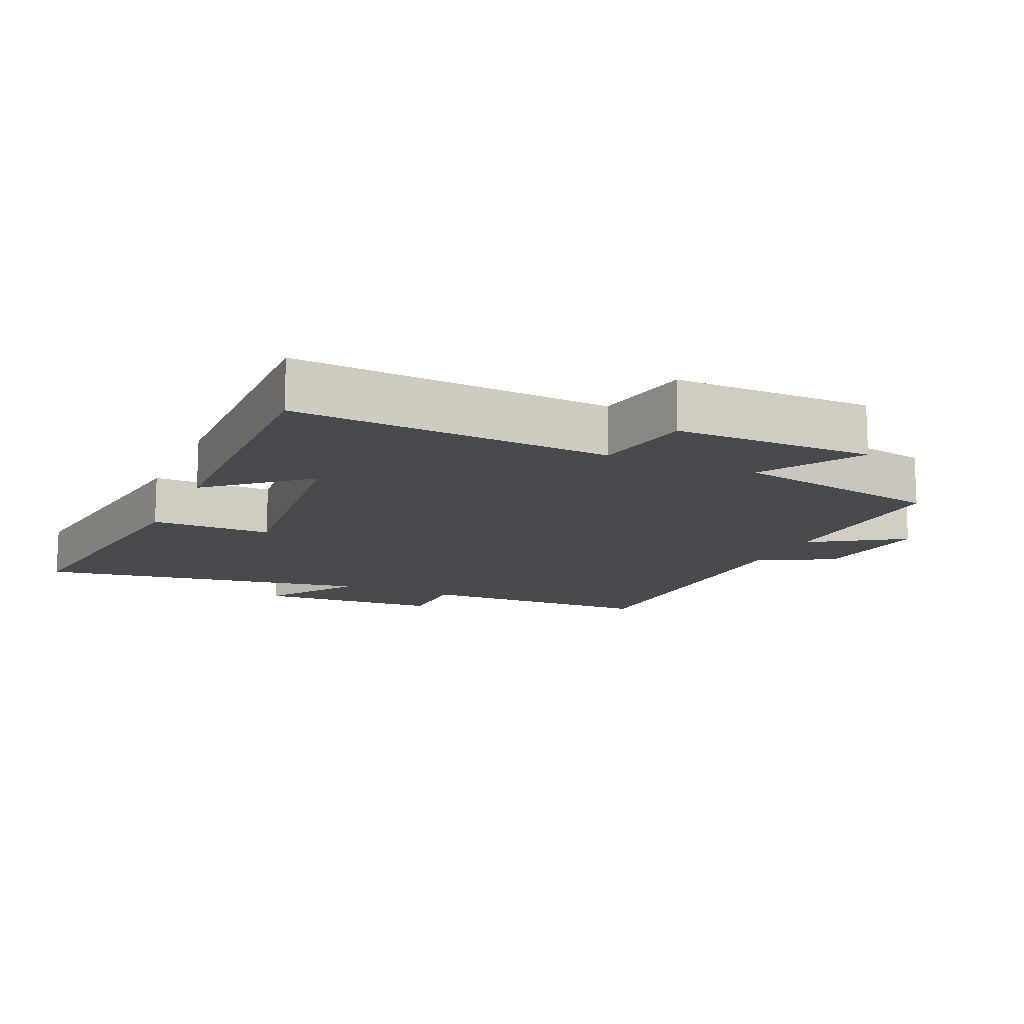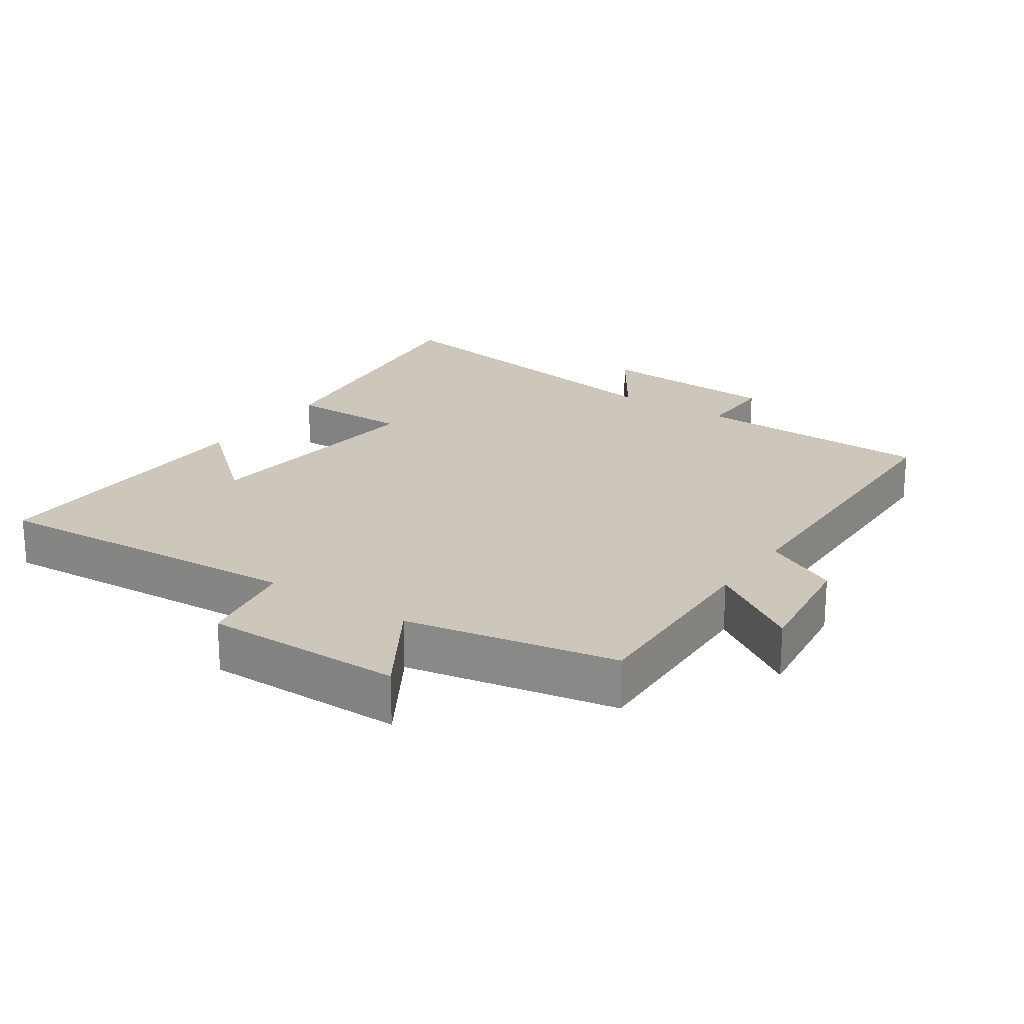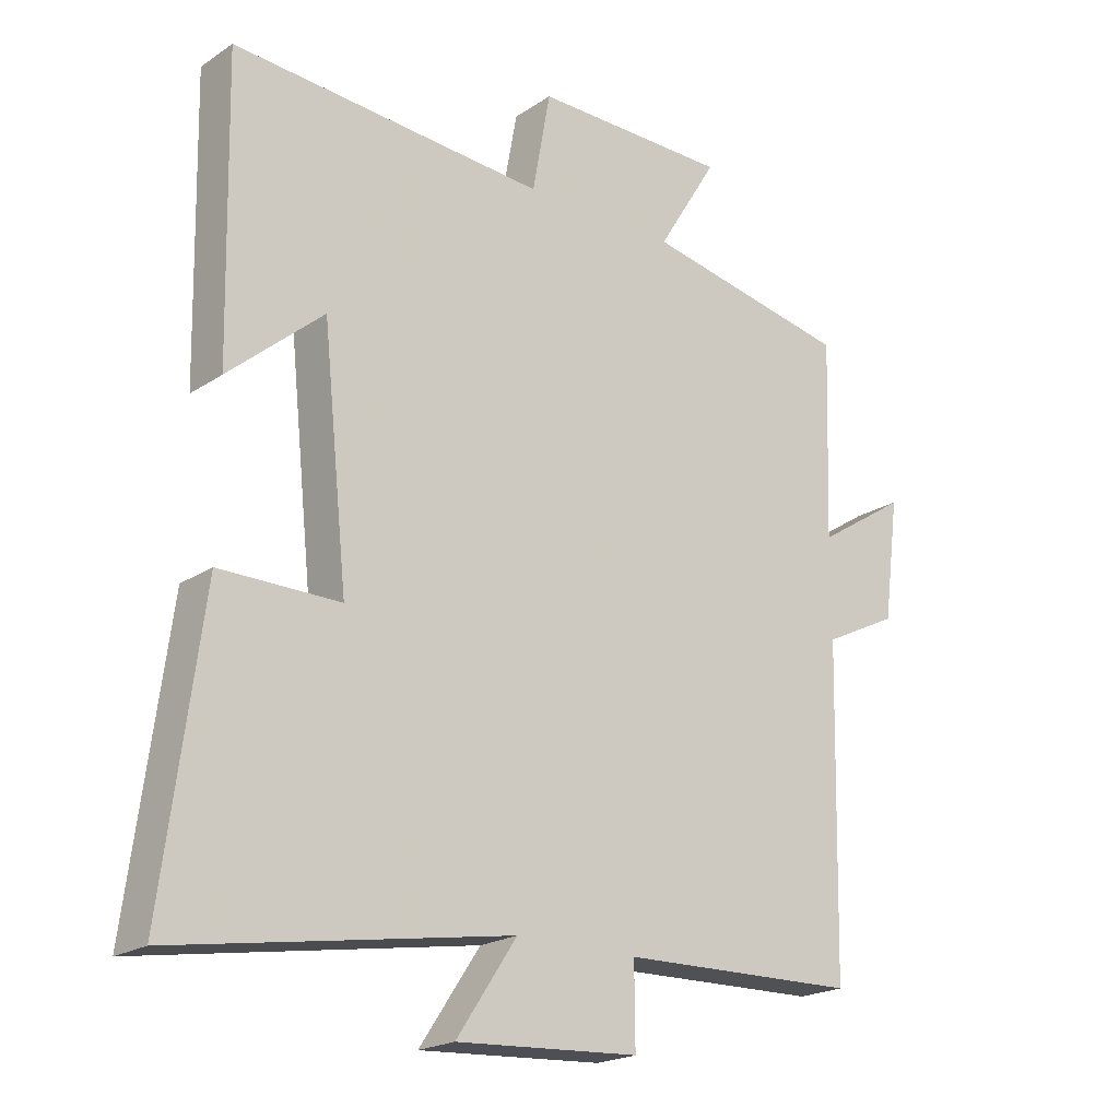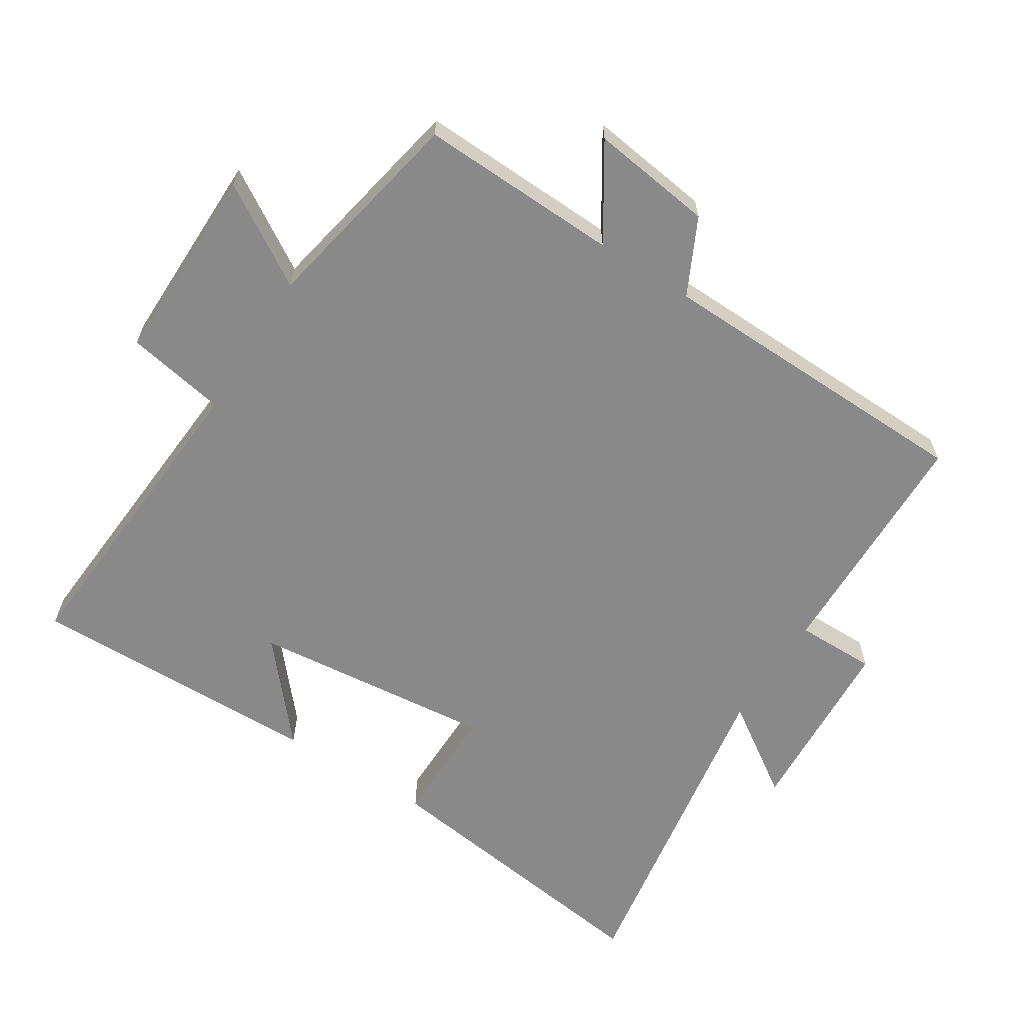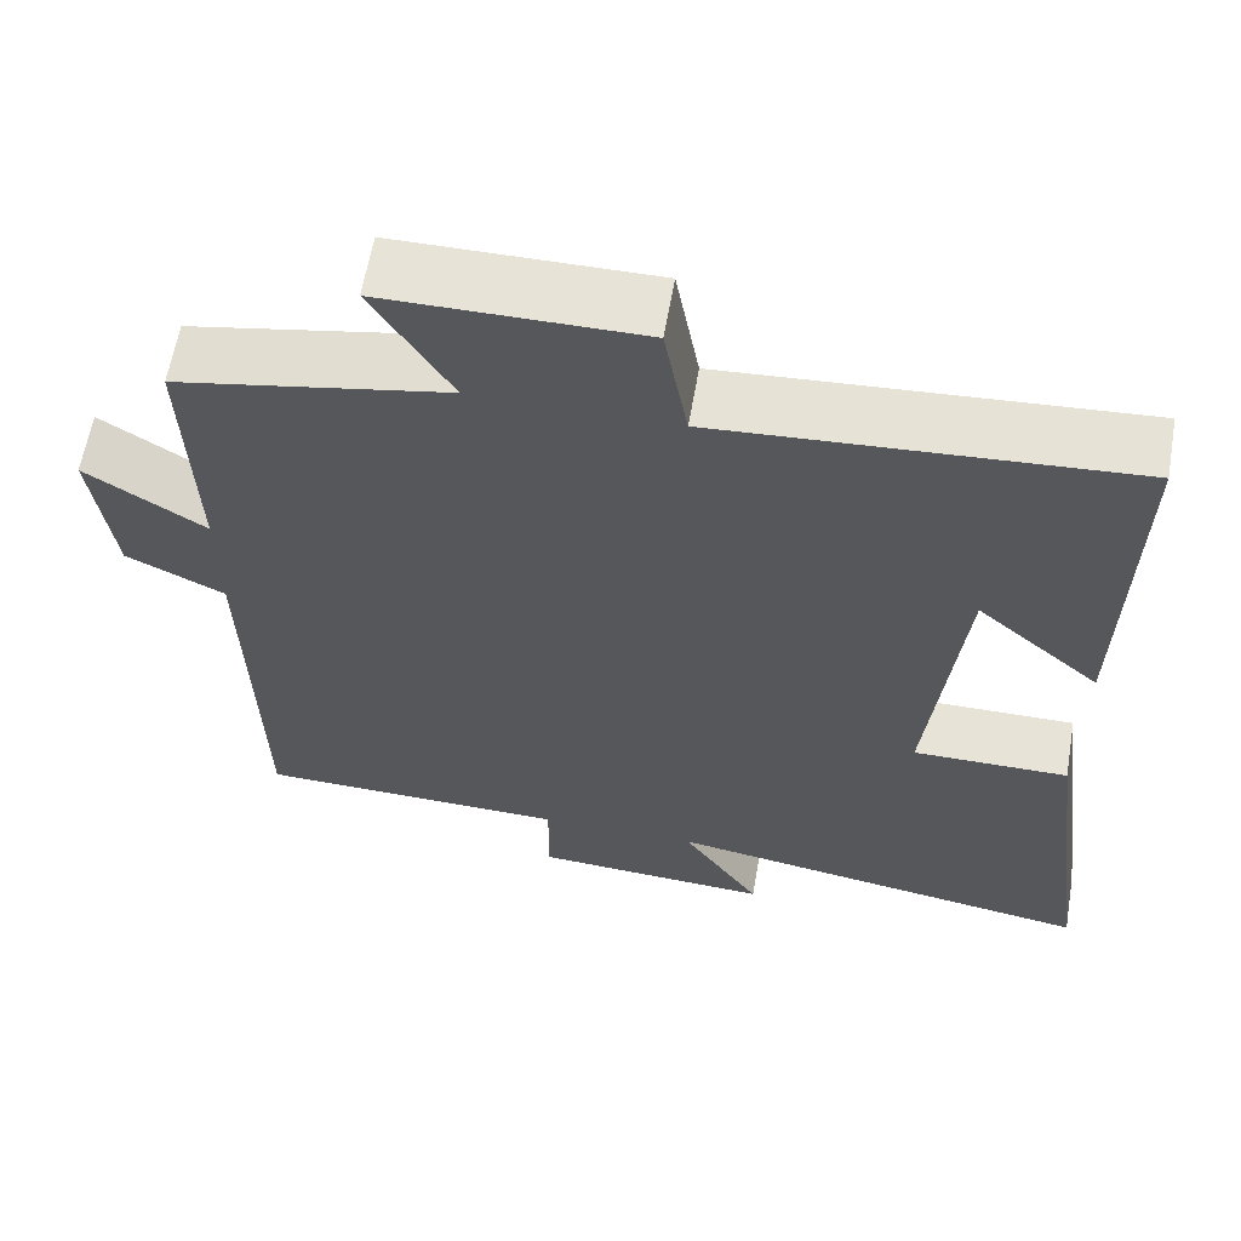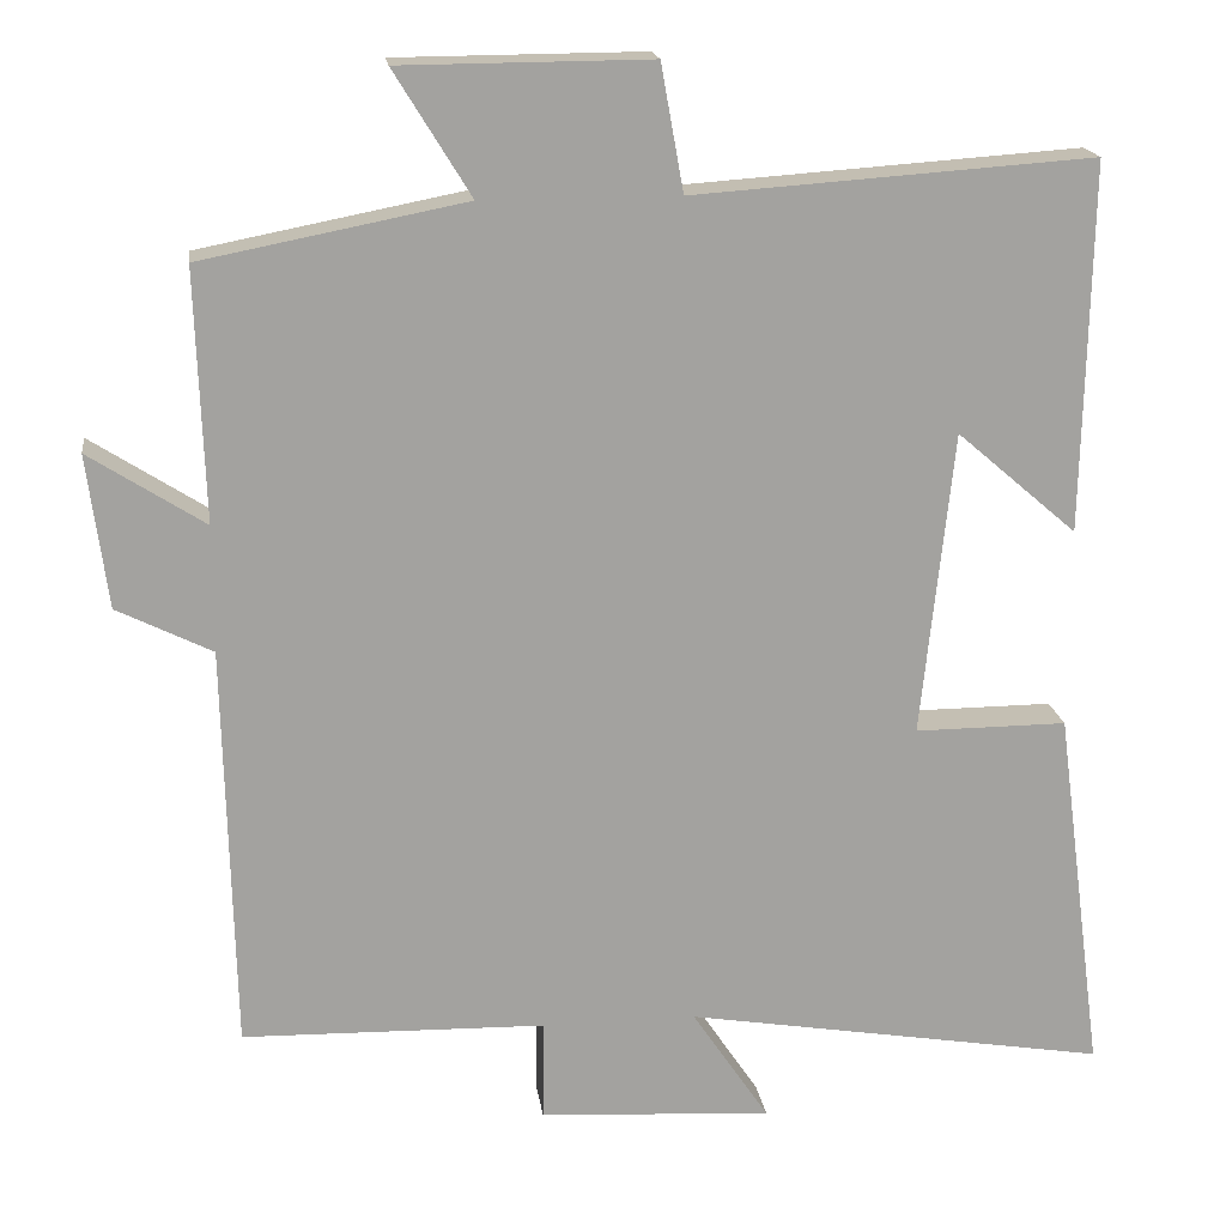
<metadata>
{"format":"obj","ext":"obj","renderer":"f3d","projection":"perspective","resolution":1024,"background":"white","views":[{"elev":-13.4,"azim":-23.9,"up":"+Y"},{"elev":21.5,"azim":34.4,"up":"+Y"},{"elev":-20.6,"azim":-40.1,"up":"+Z"},{"elev":-63.1,"azim":57.5,"up":"+Y"},{"elev":61.5,"azim":-170.2,"up":"+Z"},{"elev":17.8,"azim":172.4,"up":"+Z"}]}
</metadata>
<code>
v 0.489 0.07 -0.492
v 0.129 0.07 -0.5
v 0.13 0.07 -0.62
v -0.146 0.07 -0.636
v -0.055 0.07 -0.5
v -0.558 0.07 -0.583
v -0.5 0.07 -0.143
v -0.319 0.07 -0.144
v -0.357 0.07 0.218
v -0.5 0.07 0.095
v -0.509 0.07 0.533
v -0.035 0.07 0.5
v -0.008 0.07 0.65
v 0.288 0.07 0.648
v 0.197 0.07 0.5
v 0.51 0.07 0.439
v 0.5 0.07 0.141
v 0.637 0.07 0.229
v 0.613 0.07 0.047
v 0.5 0.07 -0.009
v 0.489 0 -0.492
v 0.129 0 -0.5
v 0.13 0 -0.62
v -0.146 0 -0.636
v -0.055 0 -0.5
v -0.558 0 -0.583
v -0.5 0 -0.143
v -0.319 0 -0.144
v -0.357 0 0.218
v -0.5 0 0.095
v -0.509 0 0.533
v -0.035 0 0.5
v -0.008 0 0.65
v 0.288 0 0.648
v 0.197 0 0.5
v 0.51 0 0.439
v 0.5 0 0.141
v 0.637 0 0.229
v 0.613 0 0.047
v 0.5 0 -0.009
f 17 18 19 20
f 17 20 1 2
f 15 16 17 2
f 12 13 14 15
f 12 15 2
f 9 10 11 12
f 12 2 3
f 9 12 3
f 8 9 3
f 5 6 7 8
f 5 8 3
f 3 4 5
f 40 39 38 37
f 22 21 40 37
f 22 37 36 35
f 35 34 33 32
f 22 35 32
f 32 31 30 29
f 23 22 32
f 23 32 29
f 23 29 28
f 28 27 26 25
f 23 28 25
f 25 24 23
f 1 21 22 2
f 2 22 23 3
f 3 23 24 4
f 4 24 25 5
f 5 25 26 6
f 6 26 27 7
f 7 27 28 8
f 8 28 29 9
f 9 29 30 10
f 10 30 31 11
f 11 31 32 12
f 12 32 33 13
f 13 33 34 14
f 14 34 35 15
f 15 35 36 16
f 16 36 37 17
f 17 37 38 18
f 18 38 39 19
f 19 39 40 20
f 20 40 21 1

</code>
